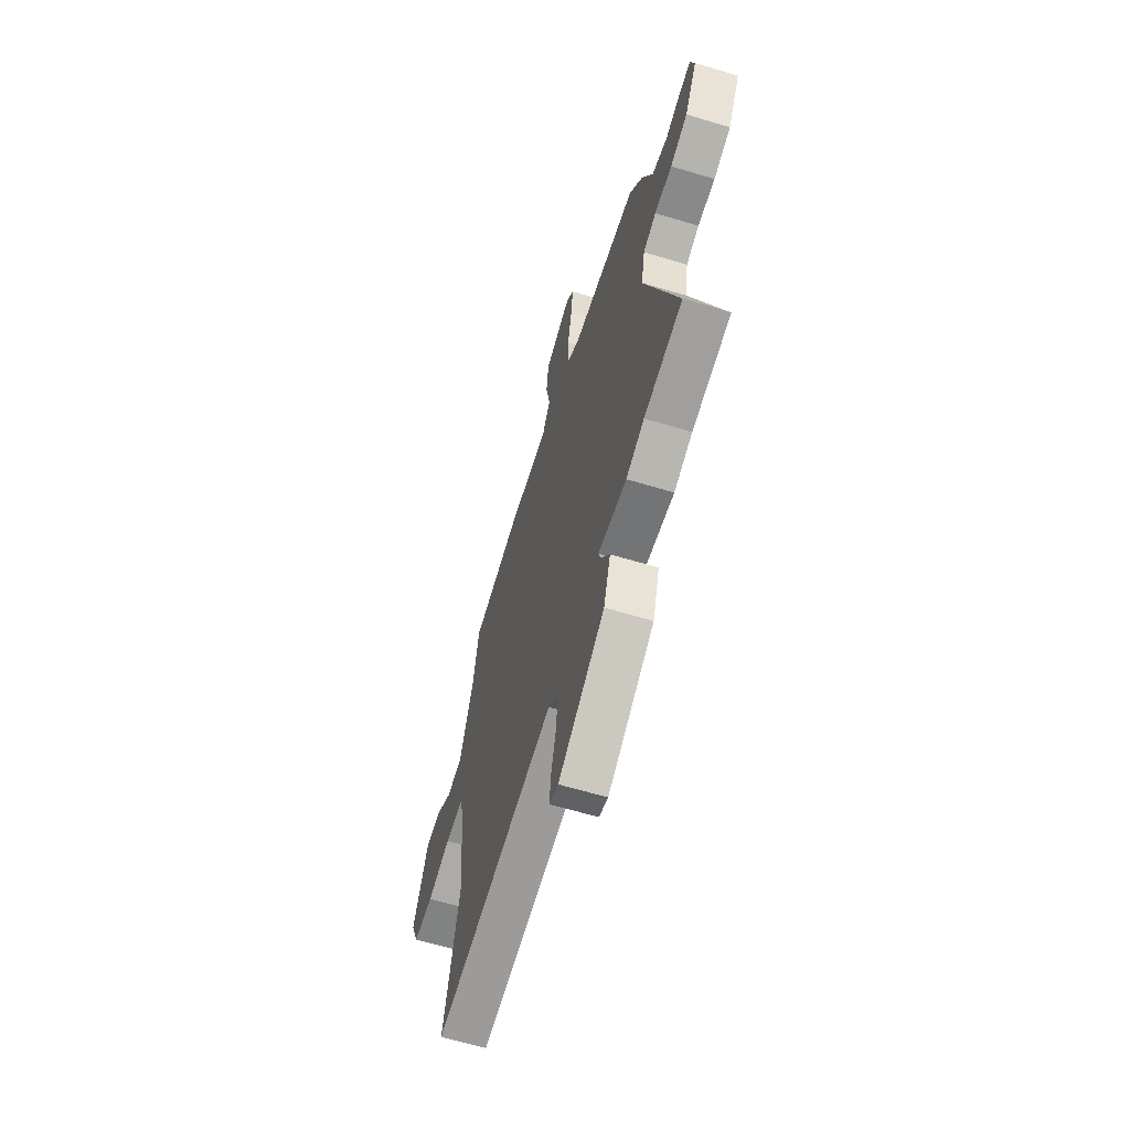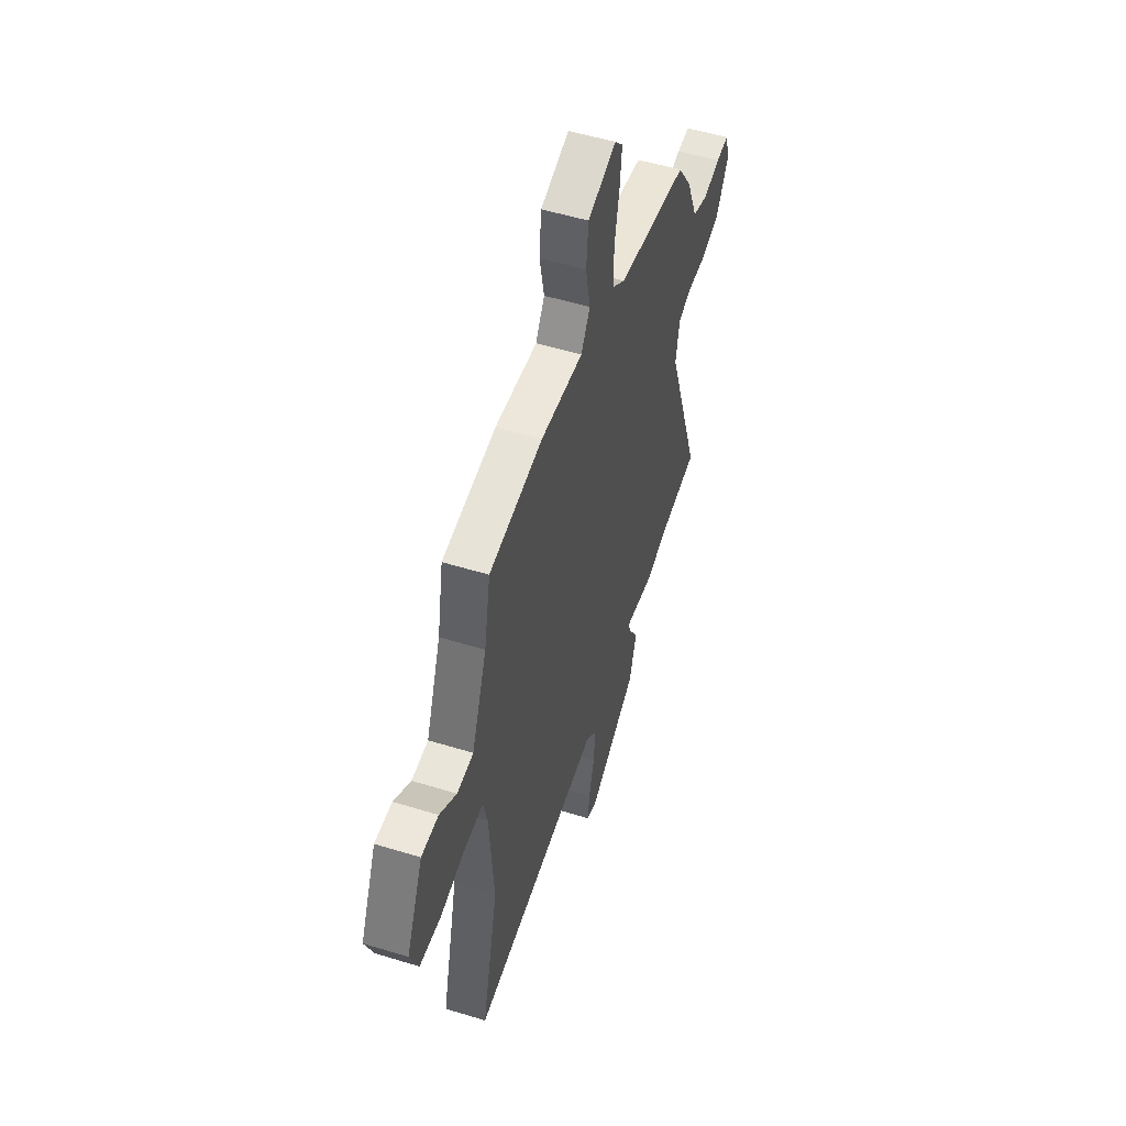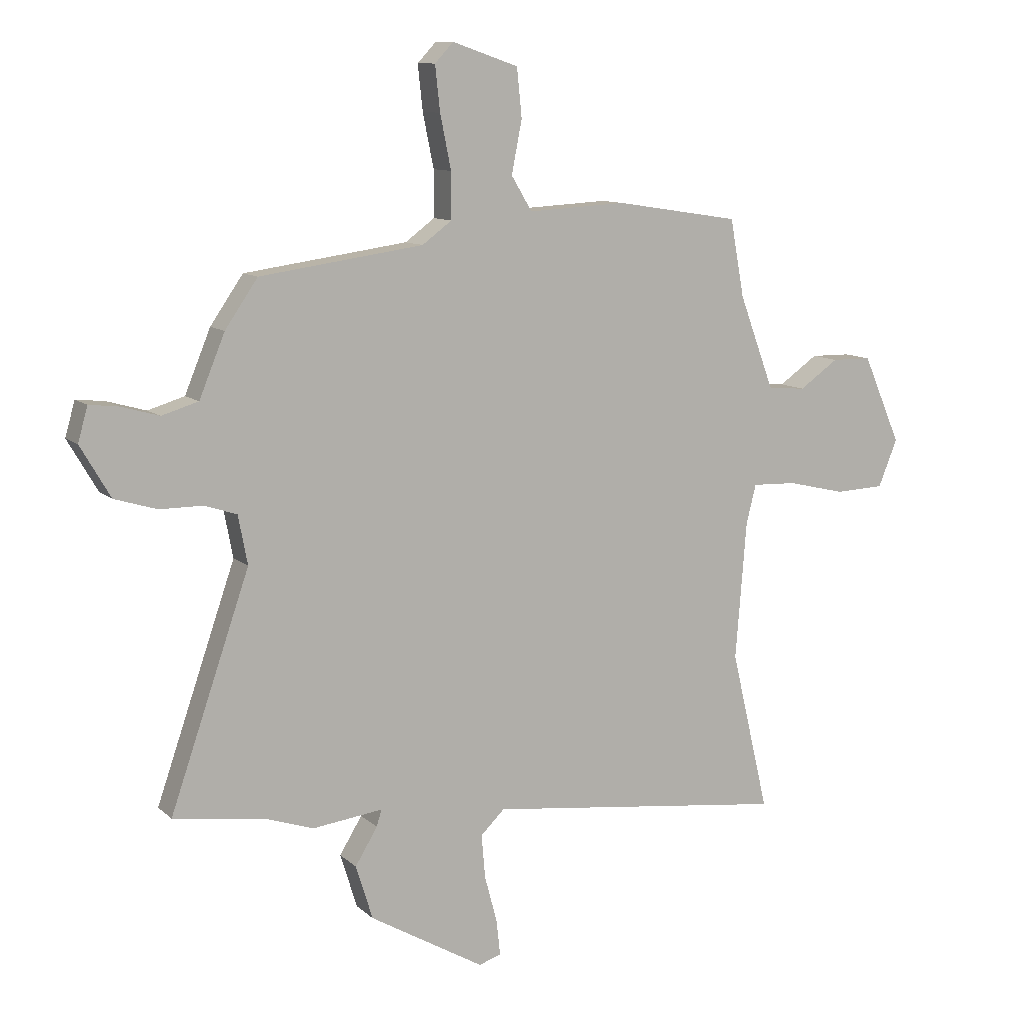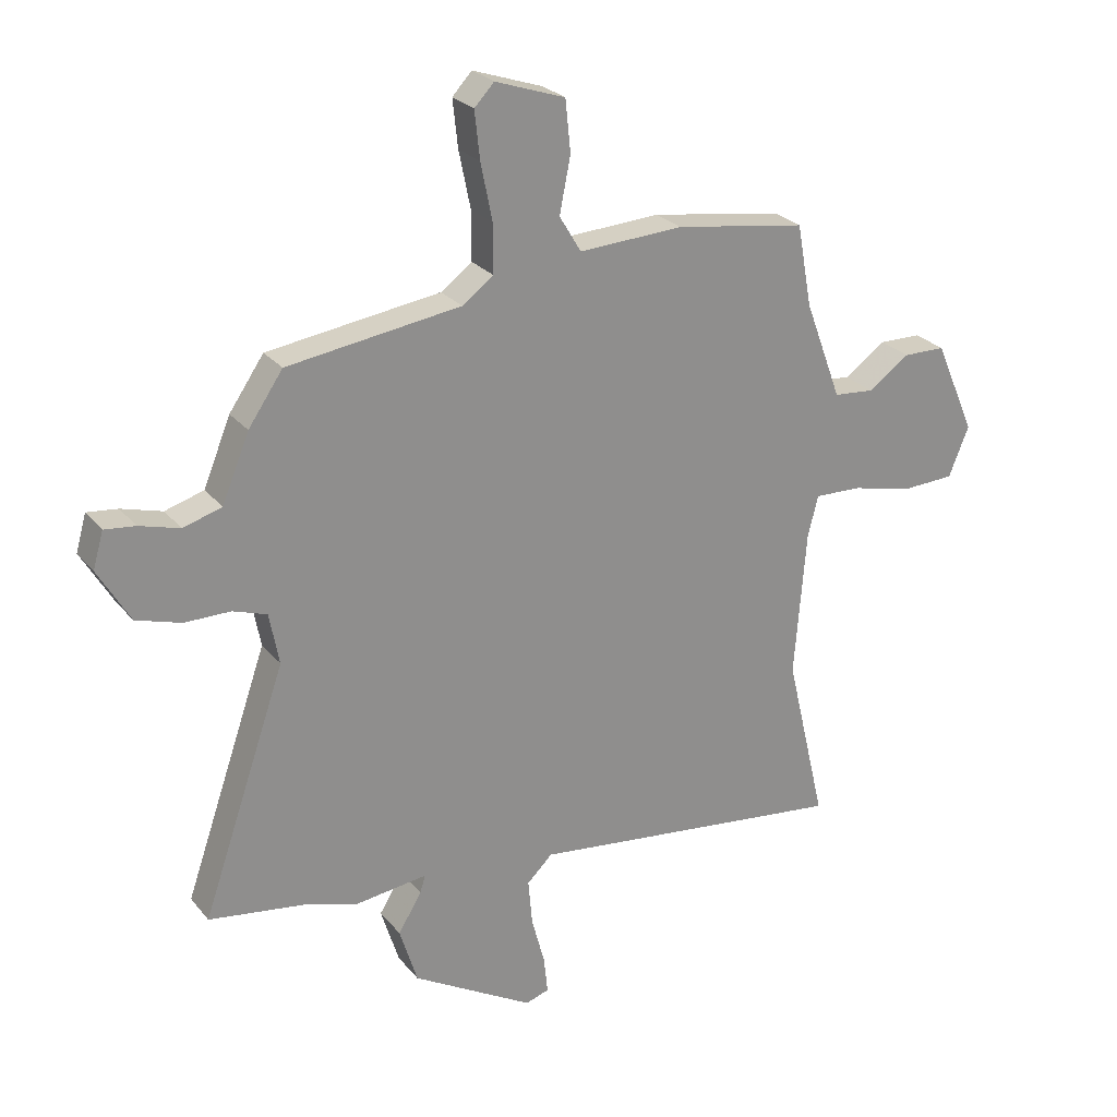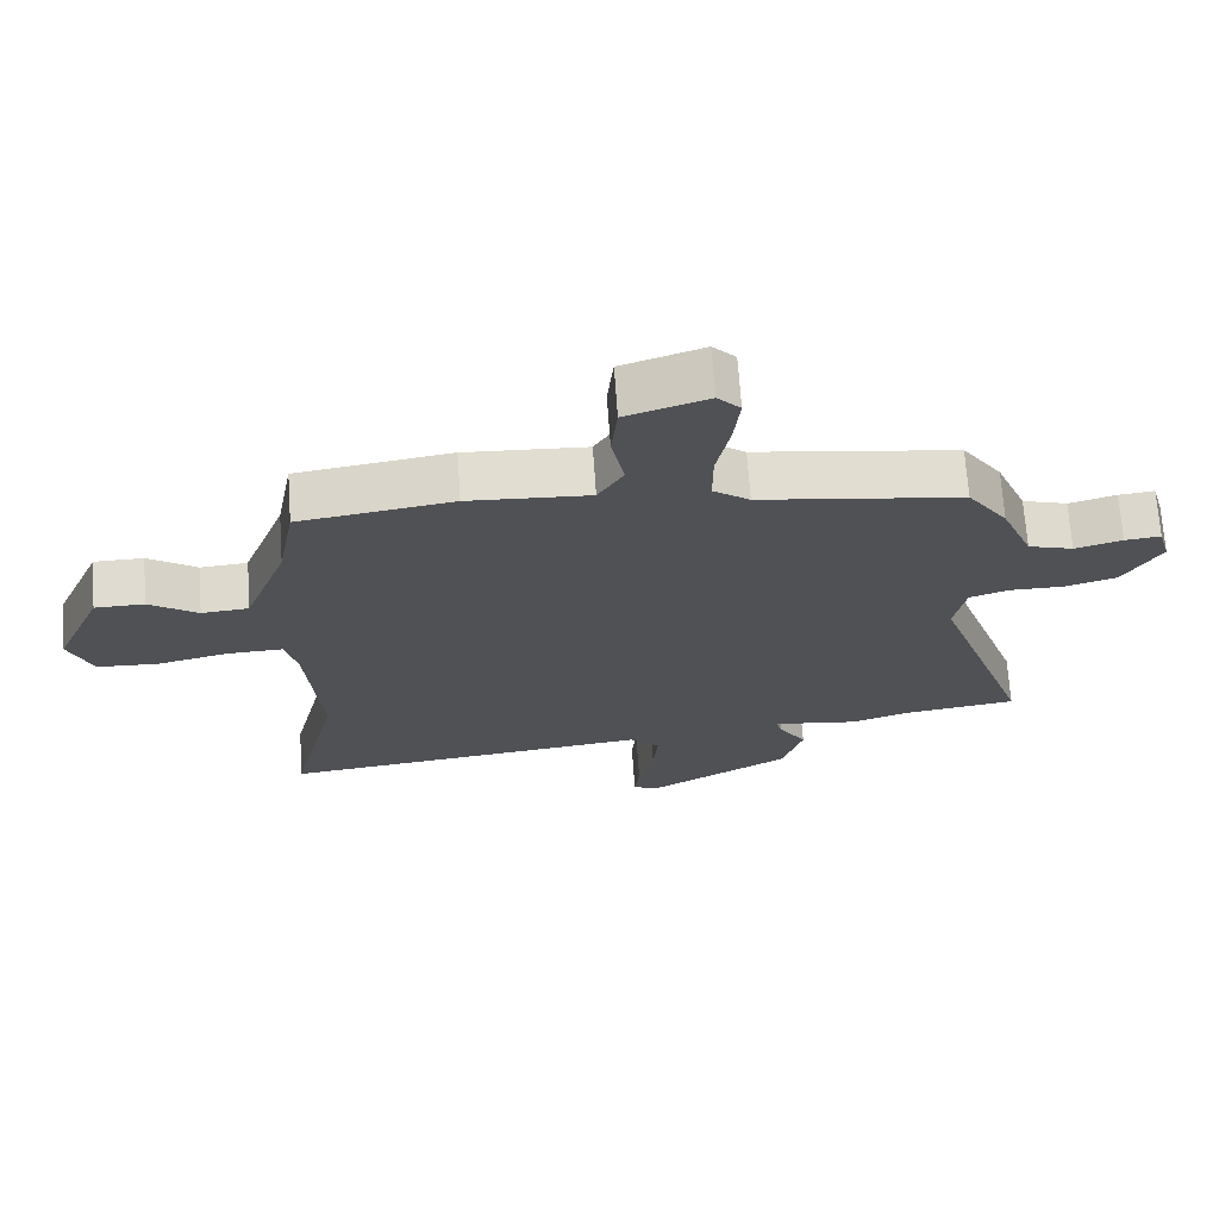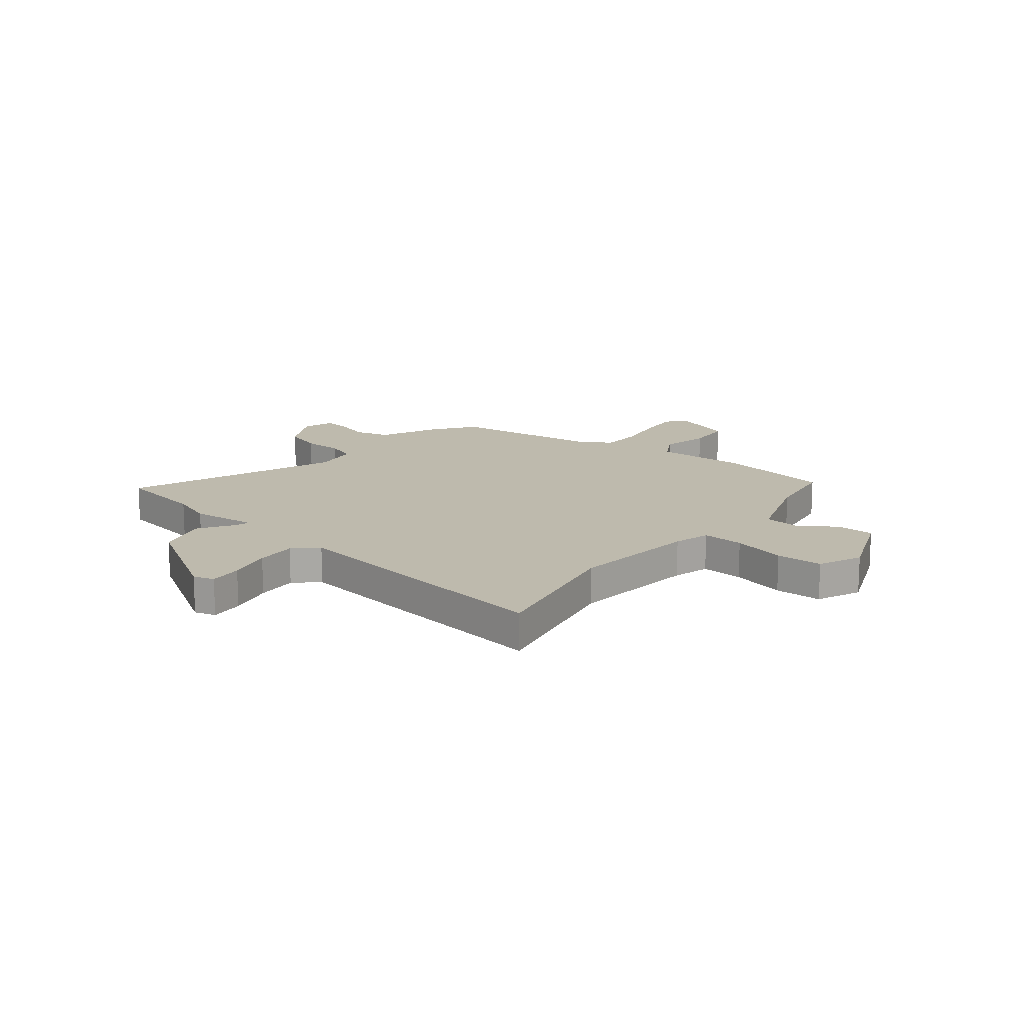
<metadata>
{"format":"obj","ext":"obj","renderer":"f3d","projection":"perspective","resolution":1024,"background":"white","views":[{"elev":-63.1,"azim":73.0,"up":"+Z"},{"elev":52.1,"azim":-71.6,"up":"+Z"},{"elev":10.4,"azim":153.2,"up":"+Z"},{"elev":25.5,"azim":150.3,"up":"+Z"},{"elev":69.7,"azim":-4.0,"up":"+Z"},{"elev":15.4,"azim":-140.1,"up":"+Y"}]}
</metadata>
<code>
v 0.482 0.07 0.43
v 0.542 0.07 0.343
v 0.589 0.07 0.229
v 0.656 0.07 0.209
v 0.726 0.07 0.229
v 0.779 0.07 0.235
v 0.797 0.07 0.172
v 0.742 0.07 0.078
v 0.664 0.07 0.054
v 0.585 0.07 0.054
v 0.526 0.07 0.034
v 0.509 0.07 -0.055
v 0.655 0.07 -0.477
v 0.481 0.07 -0.503
v 0.398 0.07 -0.531
v 0.269 0.07 -0.515
v 0.278 0.07 -0.545
v 0.319 0.07 -0.612
v 0.288 0.07 -0.712
v 0.077 0.07 -0.835
v 0.036 0.07 -0.822
v 0.043 0.07 -0.757
v 0.066 0.07 -0.671
v 0.073 0.07 -0.591
v 0.029 0.07 -0.548
v -0.527 0.07 -0.615
v -0.457 0.07 -0.319
v -0.477 0.07 -0.067
v -0.495 0.07 0.005
v -0.577 0.07 0.002
v -0.683 0.07 -0.023
v -0.774 0.07 -0.019
v -0.809 0.07 0.067
v -0.739 0.07 0.228
v -0.666 0.07 0.229
v -0.594 0.07 0.179
v -0.524 0.07 0.185
v -0.46 0.07 0.356
v -0.434 0.07 0.498
v -0.206 0.07 0.533
v -0.026 0.07 0.523
v 0.012 0.07 0.586
v -0.007 0.07 0.682
v 0.002 0.07 0.771
v 0.123 0.07 0.812
v 0.157 0.07 0.776
v 0.148 0.07 0.694
v 0.128 0.07 0.596
v 0.128 0.07 0.512
v 0.182 0.07 0.472
v 0.482 0 0.43
v 0.542 0 0.343
v 0.589 0 0.229
v 0.656 0 0.209
v 0.726 0 0.229
v 0.779 0 0.235
v 0.797 0 0.172
v 0.742 0 0.078
v 0.664 0 0.054
v 0.585 0 0.054
v 0.526 0 0.034
v 0.509 0 -0.055
v 0.655 0 -0.477
v 0.481 0 -0.503
v 0.398 0 -0.531
v 0.269 0 -0.515
v 0.278 0 -0.545
v 0.319 0 -0.612
v 0.288 0 -0.712
v 0.077 0 -0.835
v 0.036 0 -0.822
v 0.043 0 -0.757
v 0.066 0 -0.671
v 0.073 0 -0.591
v 0.029 0 -0.548
v -0.527 0 -0.615
v -0.457 0 -0.319
v -0.477 0 -0.067
v -0.495 0 0.005
v -0.577 0 0.002
v -0.683 0 -0.023
v -0.774 0 -0.019
v -0.809 0 0.067
v -0.739 0 0.228
v -0.666 0 0.229
v -0.594 0 0.179
v -0.524 0 0.185
v -0.46 0 0.356
v -0.434 0 0.498
v -0.206 0 0.533
v -0.026 0 0.523
v 0.012 0 0.586
v -0.007 0 0.682
v 0.002 0 0.771
v 0.123 0 0.812
v 0.157 0 0.776
v 0.148 0 0.694
v 0.128 0 0.596
v 0.128 0 0.512
v 0.182 0 0.472
f 45 46 47 48
f 45 48 49
f 42 43 44 45
f 42 45 49
f 41 42 49 50
f 38 39 40 41
f 37 38 41 50
f 33 34 35 36
f 33 36 37
f 30 31 32 33
f 29 30 33 37
f 28 29 37 50
f 25 26 27
f 25 27 28 50
f 20 21 22 23
f 20 23 24
f 17 18 19 20
f 16 17 20 24
f 14 15 16
f 12 13 14 16
f 11 12 16 24
f 7 8 9 10
f 7 10 11
f 4 5 6 7
f 4 7 11
f 3 4 11
f 11 24 25 50
f 3 11 50
f 1 2 3 50
f 98 97 96 95
f 99 98 95
f 95 94 93 92
f 99 95 92
f 100 99 92 91
f 91 90 89 88
f 100 91 88 87
f 86 85 84 83
f 87 86 83
f 83 82 81 80
f 87 83 80 79
f 100 87 79 78
f 77 76 75
f 100 78 77 75
f 73 72 71 70
f 74 73 70
f 70 69 68 67
f 74 70 67 66
f 66 65 64
f 66 64 63 62
f 74 66 62 61
f 60 59 58 57
f 61 60 57
f 57 56 55 54
f 61 57 54
f 61 54 53
f 100 75 74 61
f 100 61 53
f 100 53 52 51
f 1 51 52 2
f 2 52 53 3
f 3 53 54 4
f 4 54 55 5
f 5 55 56 6
f 6 56 57 7
f 7 57 58 8
f 8 58 59 9
f 9 59 60 10
f 10 60 61 11
f 11 61 62 12
f 12 62 63 13
f 13 63 64 14
f 14 64 65 15
f 15 65 66 16
f 16 66 67 17
f 17 67 68 18
f 18 68 69 19
f 19 69 70 20
f 20 70 71 21
f 21 71 72 22
f 22 72 73 23
f 23 73 74 24
f 24 74 75 25
f 25 75 76 26
f 26 76 77 27
f 27 77 78 28
f 28 78 79 29
f 29 79 80 30
f 30 80 81 31
f 31 81 82 32
f 32 82 83 33
f 33 83 84 34
f 34 84 85 35
f 35 85 86 36
f 36 86 87 37
f 37 87 88 38
f 38 88 89 39
f 39 89 90 40
f 40 90 91 41
f 41 91 92 42
f 42 92 93 43
f 43 93 94 44
f 44 94 95 45
f 45 95 96 46
f 46 96 97 47
f 47 97 98 48
f 48 98 99 49
f 49 99 100 50
f 50 100 51 1

</code>
